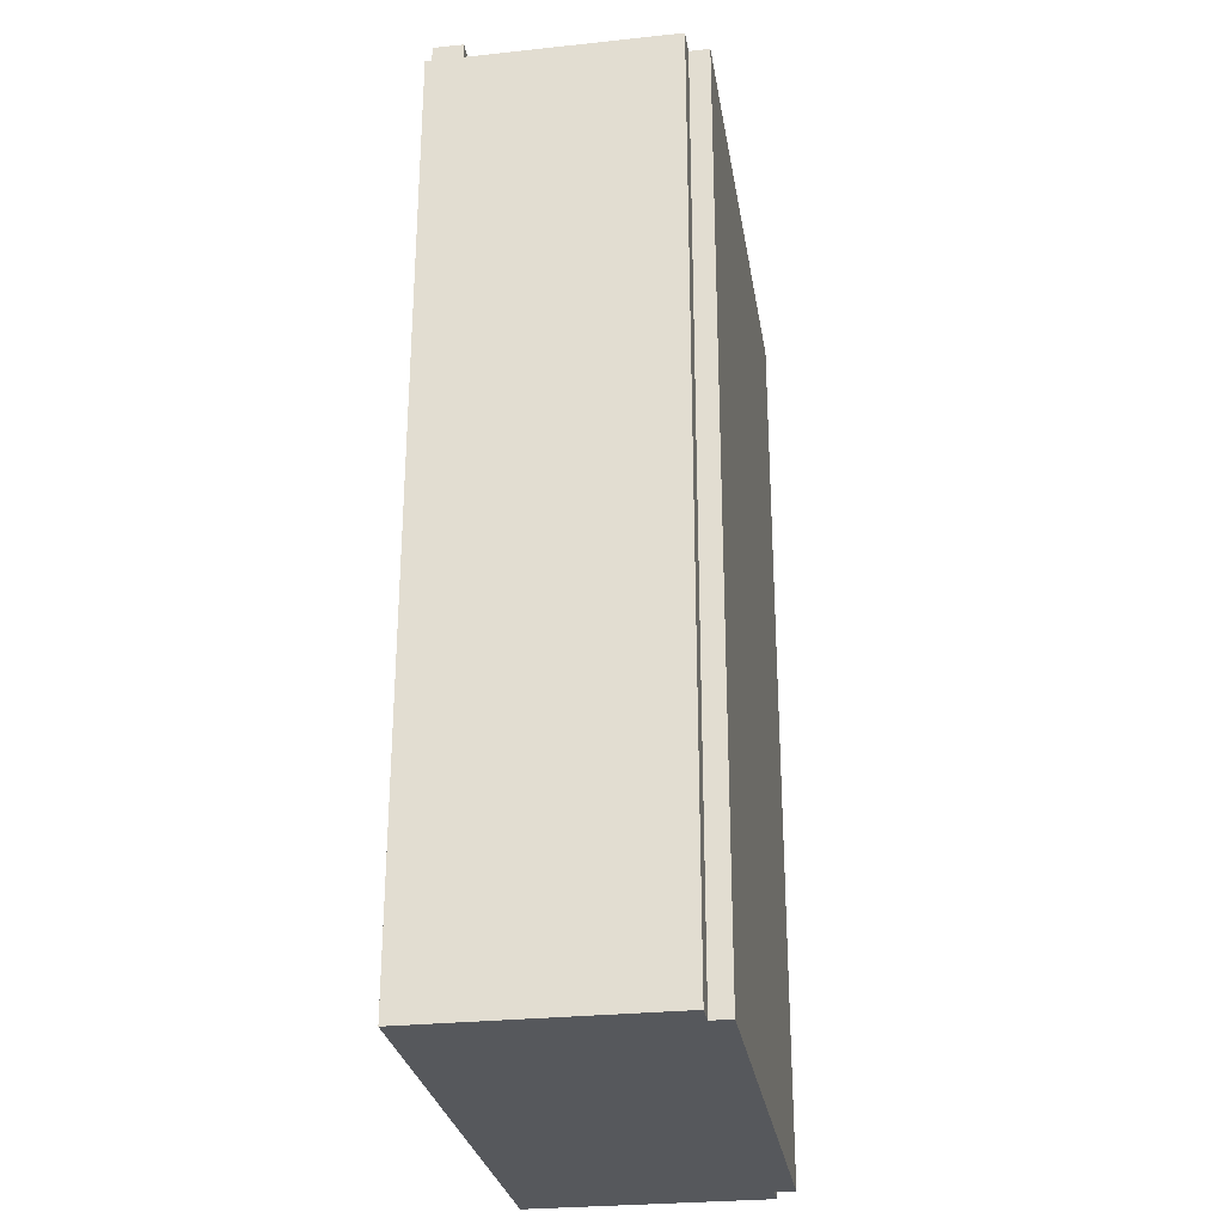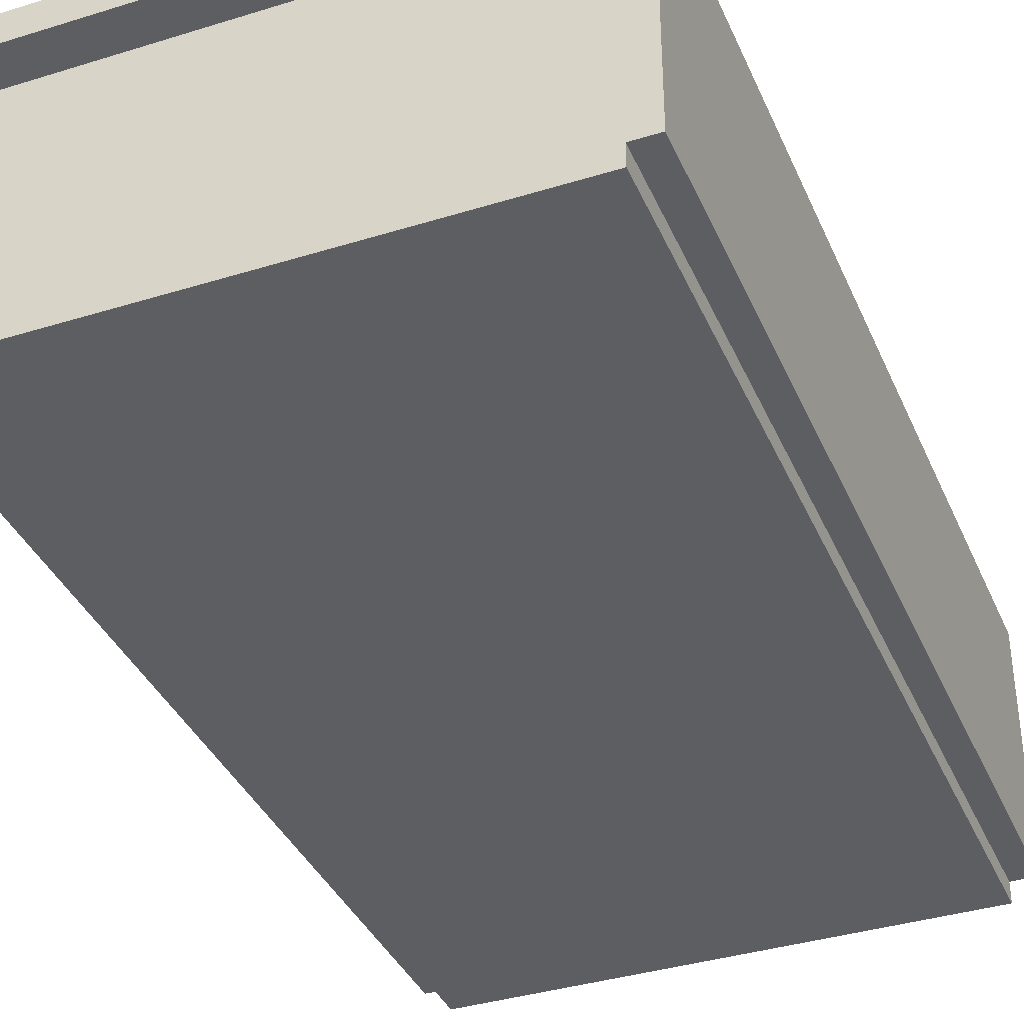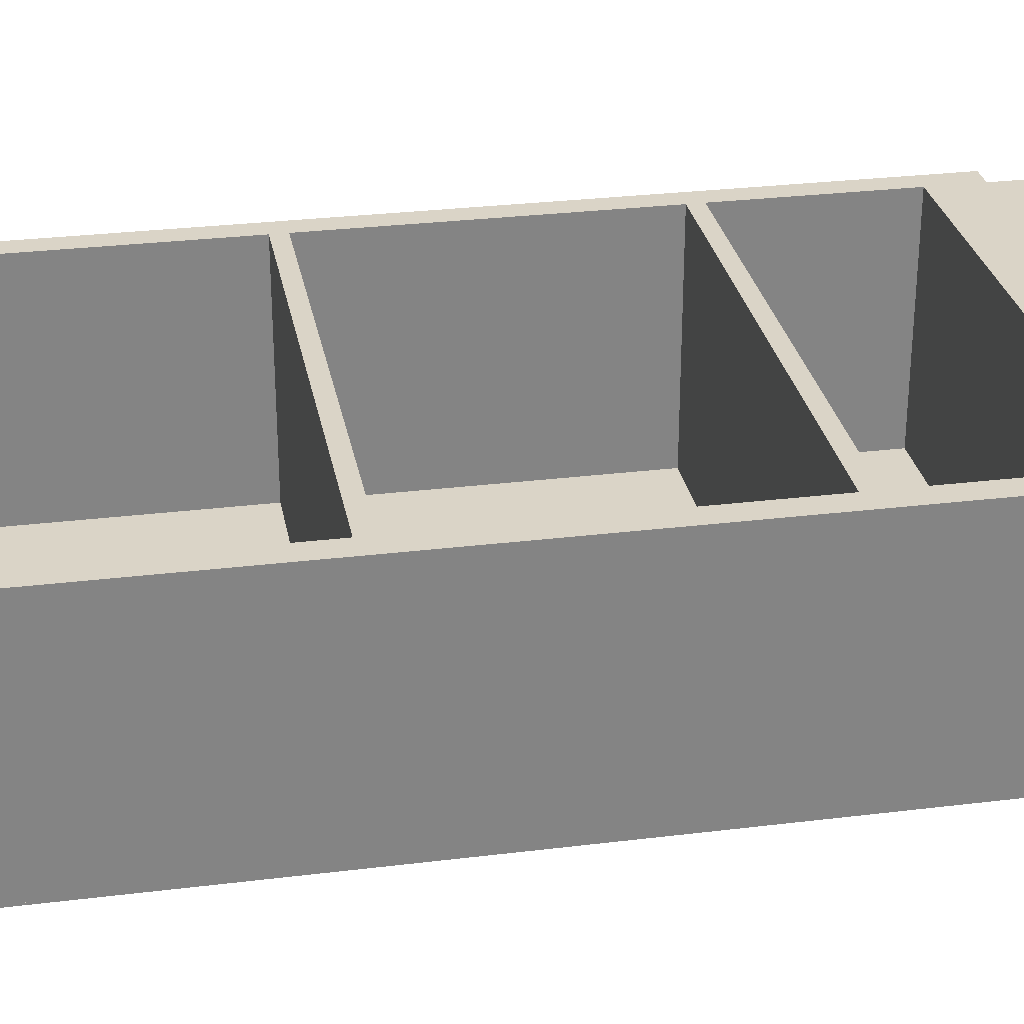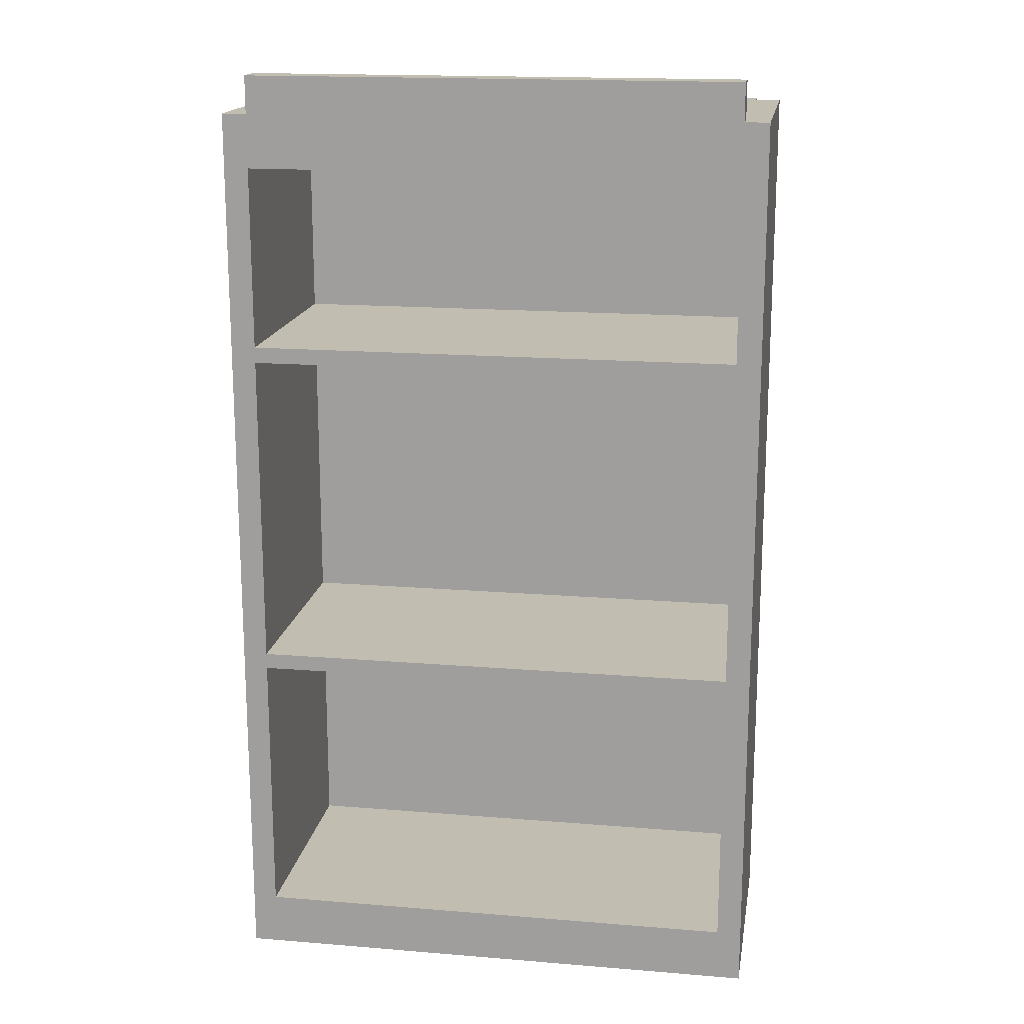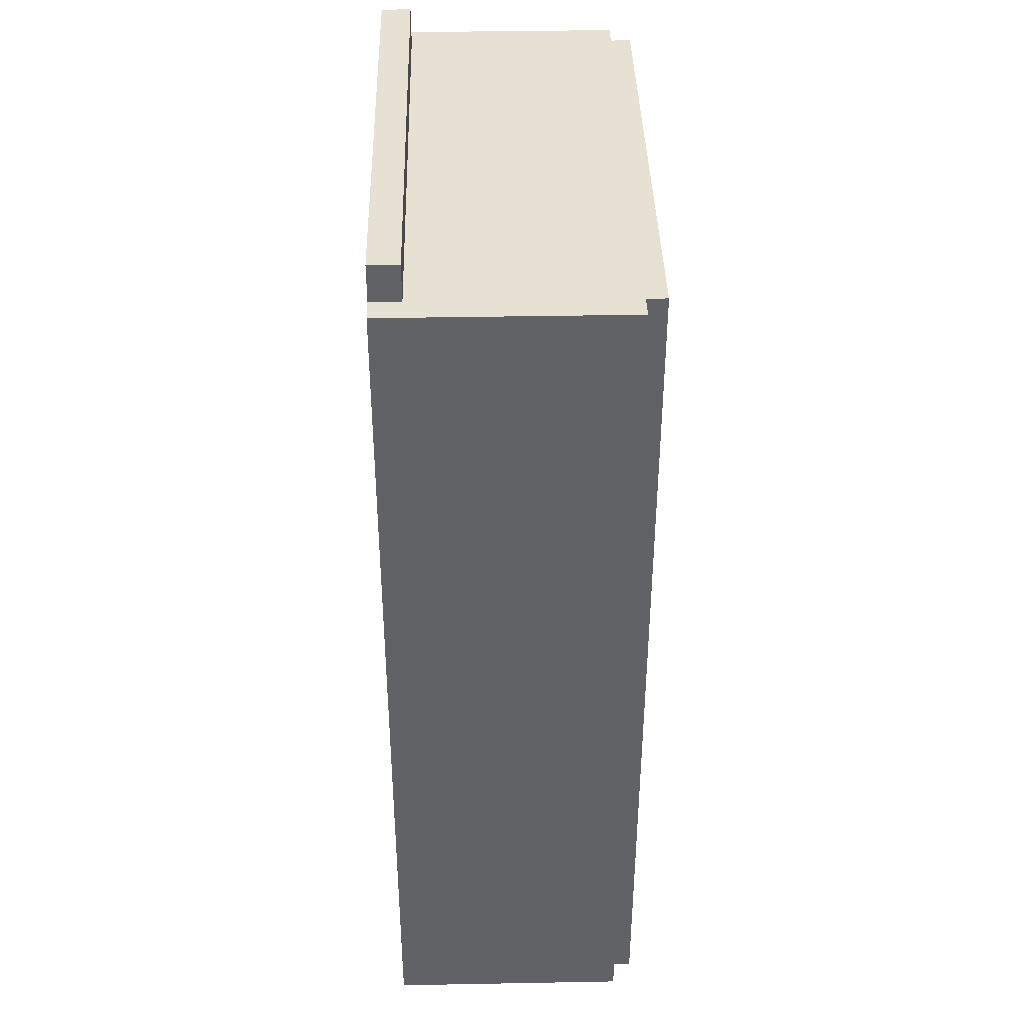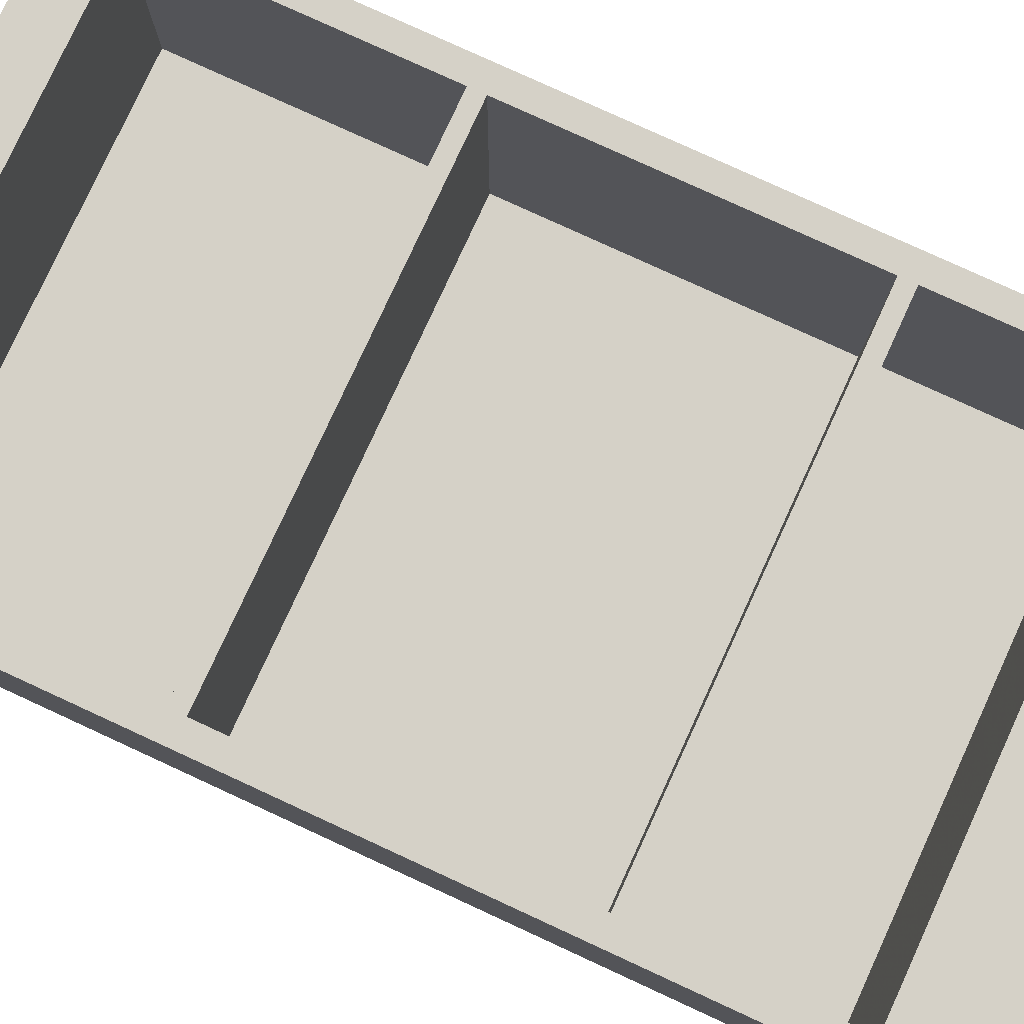
<metadata>
{"format":"obj","ext":"obj","renderer":"f3d","projection":"perspective","resolution":1024,"background":"white","views":[{"elev":-28.2,"azim":99.1,"up":"+Y"},{"elev":-37.4,"azim":-158.3,"up":"+Z"},{"elev":28.9,"azim":79.6,"up":"+Z"},{"elev":16.9,"azim":9.4,"up":"+Y"},{"elev":39.5,"azim":88.7,"up":"+Y"},{"elev":79.2,"azim":114.7,"up":"+Z"}]}
</metadata>
<code>
v -1.221 0 0.6
v 1.241 0 0.6
v 1.241 0 -0.6
v -1.221 0 -0.6
v -1.221 0.2688 0.6
v 1.241 0.2688 0.6
v 1.241 0.2688 -0.6
v -1.221 0.2688 -0.6
v -1.221 4.313 0.6
v 1.241 4.313 0.6
v 1.241 4.313 -0.6
v -1.221 4.313 -0.6
v -1.221 4.581 0.6
v 1.241 4.581 0.6
v 1.241 4.581 -0.6
v -1.221 4.581 -0.6
v 1.364 4.581 0.6
v 1.364 4.313 0.6
v 1.364 0.2688 0.6
v 1.364 0 0.6
v 1.364 0 -0.6
v 1.364 0.2688 -0.6
v 1.364 4.313 -0.6
v 1.364 4.581 -0.6
v -1.344 0 0.6
v -1.344 0 -0.6
v -1.344 0.2688 -0.6
v -1.344 4.313 -0.6
v -1.344 4.581 -0.6
v -1.344 4.581 0.6
v -1.344 4.313 0.6
v -1.344 0.2688 0.6
v -1.221 0 -0.7
v 1.241 0 -0.7
v 1.241 0.2688 -0.7
v 1.241 4.313 -0.7
v 1.241 4.581 -0.7
v -1.221 4.581 -0.7
v -1.221 4.313 -0.7
v -1.221 0.2688 -0.7
v -1.221 4.581 0.45
v 1.241 4.581 0.45
v -1.221 4.769 0.6
v -1.221 4.769 0.45
v 1.241 4.769 0.45
v 1.241 4.769 0.6
v -1.221 3.4 -0.6
v -1.221 3.4 0.6
v 1.241 3.4 -0.6
v 1.241 3.4 0.6
v -1.221 3.32 0.6
v -1.221 3.32 -0.6
v 1.241 3.32 0.6
v 1.241 3.32 -0.6
v -1.221 1.72 0.6
v -1.221 1.72 -0.6
v 1.241 1.72 -0.6
v 1.241 1.72 0.6
v -1.221 1.64 0.6
v -1.221 1.64 -0.6
v 1.241 1.64 -0.6
v 1.241 1.64 0.6
g none
f 1 2 4
f 2 3 4
f 1 5 2
f 2 5 6
f 33 34 40
f 34 39 40
f 36 37 38
f 39 36 38
f 34 35 39
f 35 36 39
f 25 26 32
f 26 31 32
f 28 29 30
f 31 28 30
f 26 27 31
f 27 28 31
f 5 8 6
f 6 8 7
f 9 10 12
f 10 11 12
f 9 13 10
f 10 13 14
f 20 22 21
f 20 23 22
f 18 17 24
f 18 24 23
f 20 19 23
f 19 18 23
f 14 15 17
f 17 15 24
f 10 14 18
f 18 14 17
f 6 10 19
f 19 10 18
f 2 6 20
f 20 6 19
f 2 20 3
f 20 21 3
f 3 21 7
f 21 22 7
f 7 22 11
f 22 23 11
f 11 23 15
f 23 24 15
f 1 25 5
f 25 32 5
f 1 4 25
f 25 4 26
f 4 8 26
f 26 8 27
f 8 12 27
f 27 12 28
f 12 16 28
f 28 16 29
f 13 30 16
f 30 29 16
f 9 31 13
f 31 30 13
f 5 32 9
f 32 31 9
f 4 33 8
f 33 40 8
f 4 3 33
f 3 34 33
f 3 7 34
f 34 7 35
f 7 11 35
f 35 11 36
f 11 15 36
f 36 15 37
f 16 37 15
f 16 38 37
f 12 39 16
f 39 38 16
f 8 40 12
f 40 39 12
f 42 16 15
f 41 16 42
f 43 44 46
f 46 44 45
f 13 46 14
f 13 43 46
f 13 41 43
f 41 44 43
f 41 42 44
f 42 45 44
f 14 46 42
f 42 46 45
f 8 11 7
f 8 12 11
f 48 9 12
f 48 12 47
f 50 11 10
f 50 49 11
f 52 48 47
f 51 48 52
f 54 49 50
f 53 54 50
f 56 51 52
f 55 51 56
f 58 54 53
f 58 57 54
f 60 55 56
f 59 55 60
f 5 59 8
f 8 59 60
f 62 57 58
f 62 61 57
f 6 7 61
f 6 61 62
f 48 47 49
f 48 49 50
f 51 54 52
f 51 53 54
f 51 48 50
f 51 50 53
f 55 56 57
f 55 57 58
f 59 62 61
f 59 61 60
f 59 58 62
f 59 55 58

</code>
